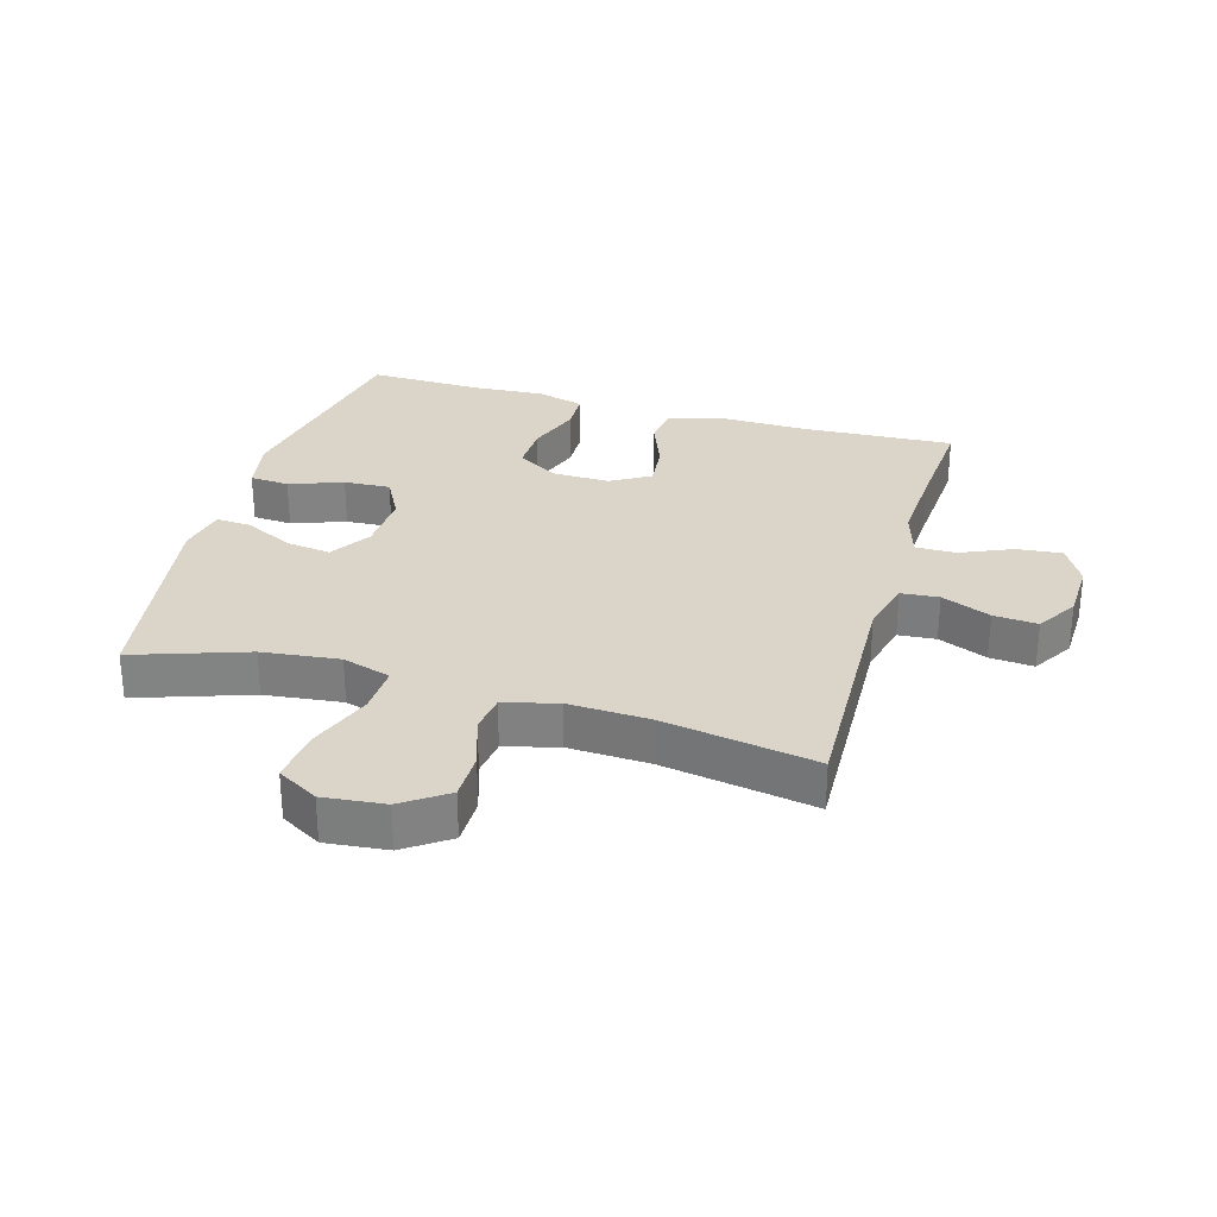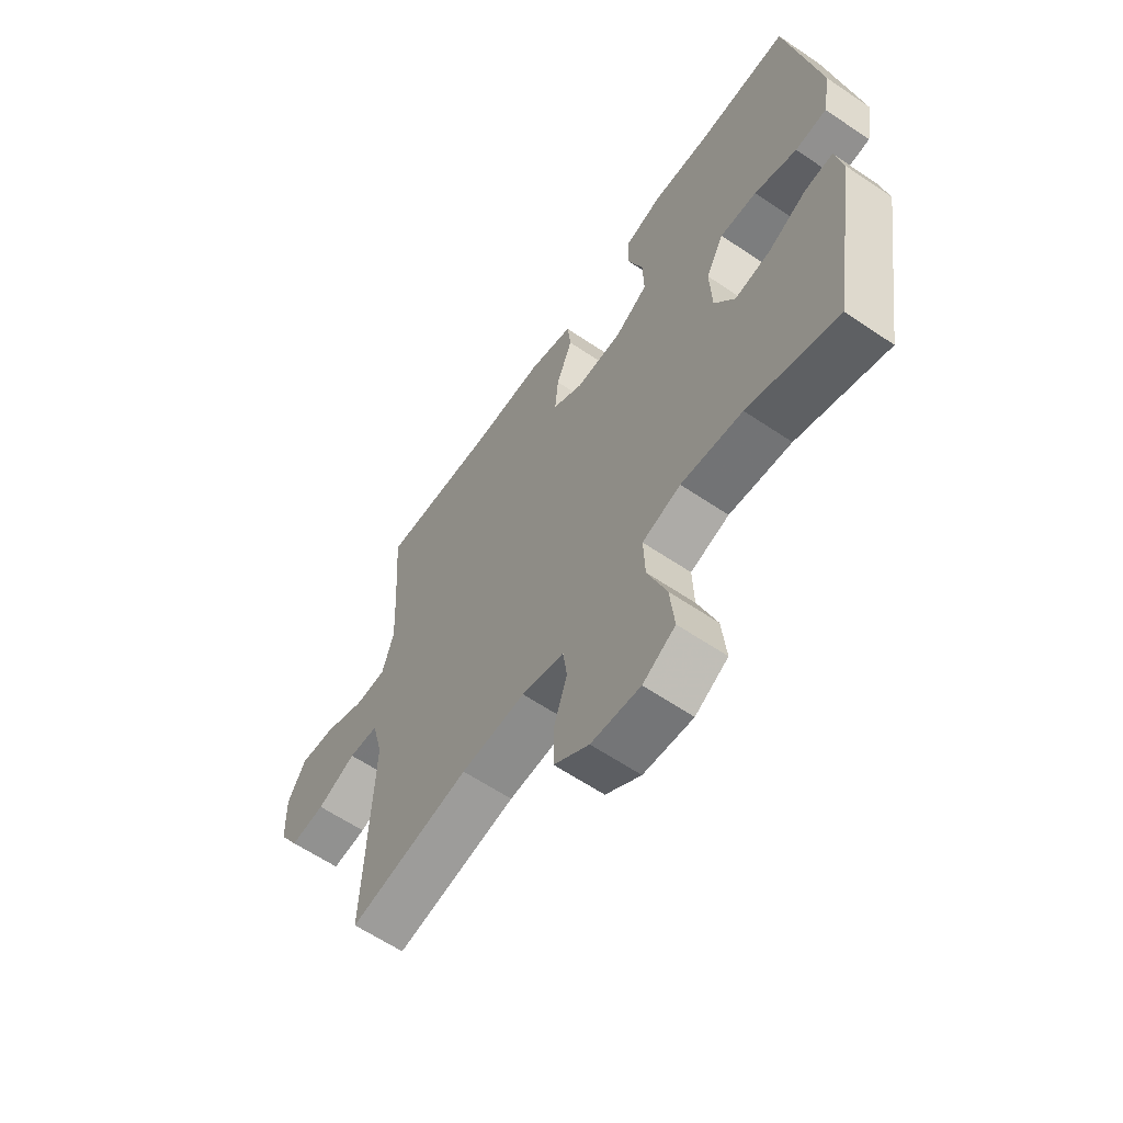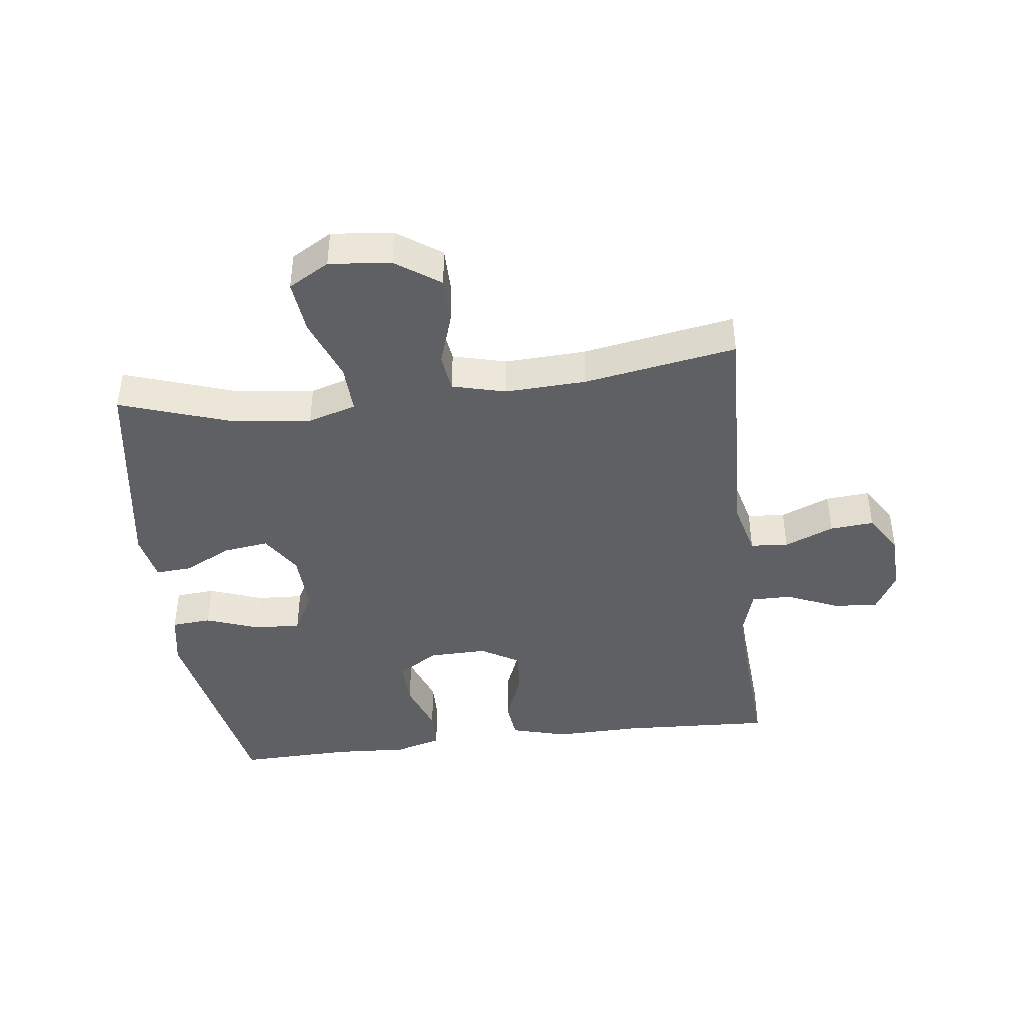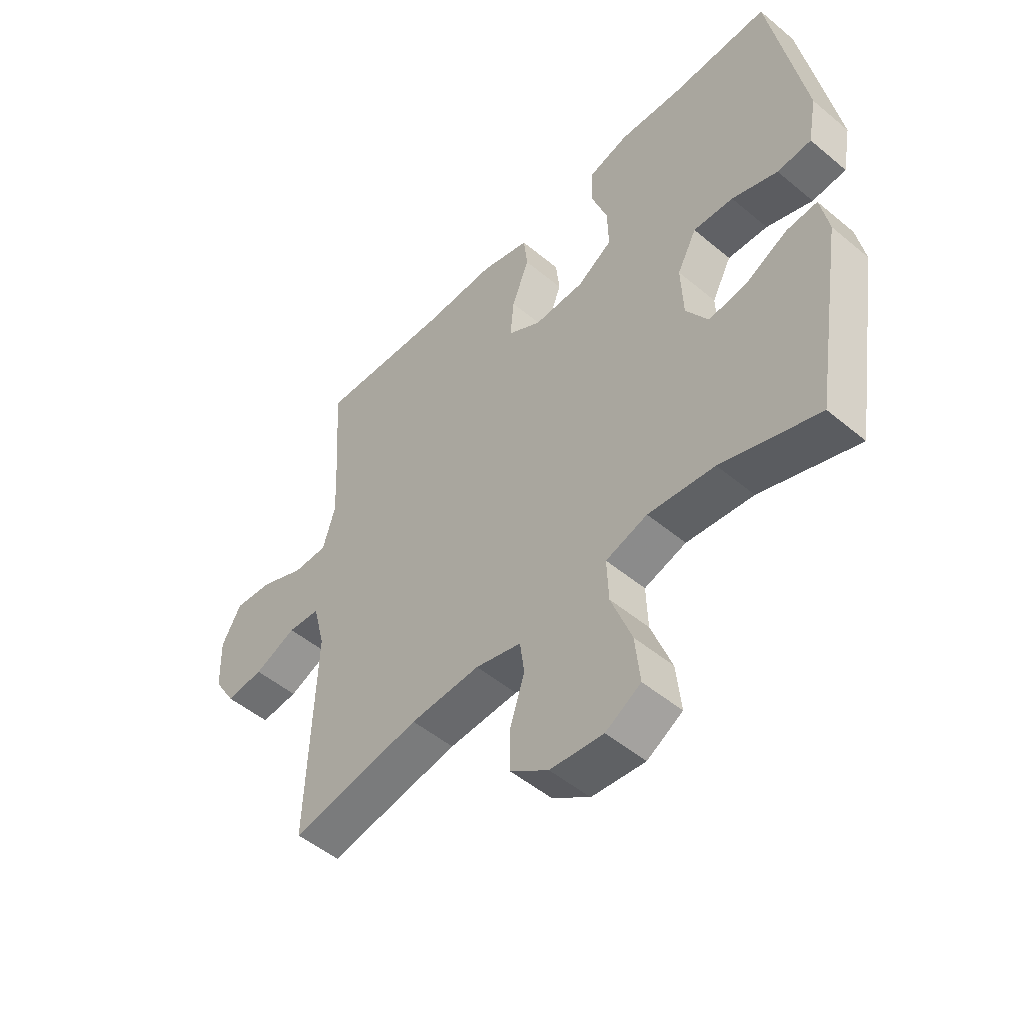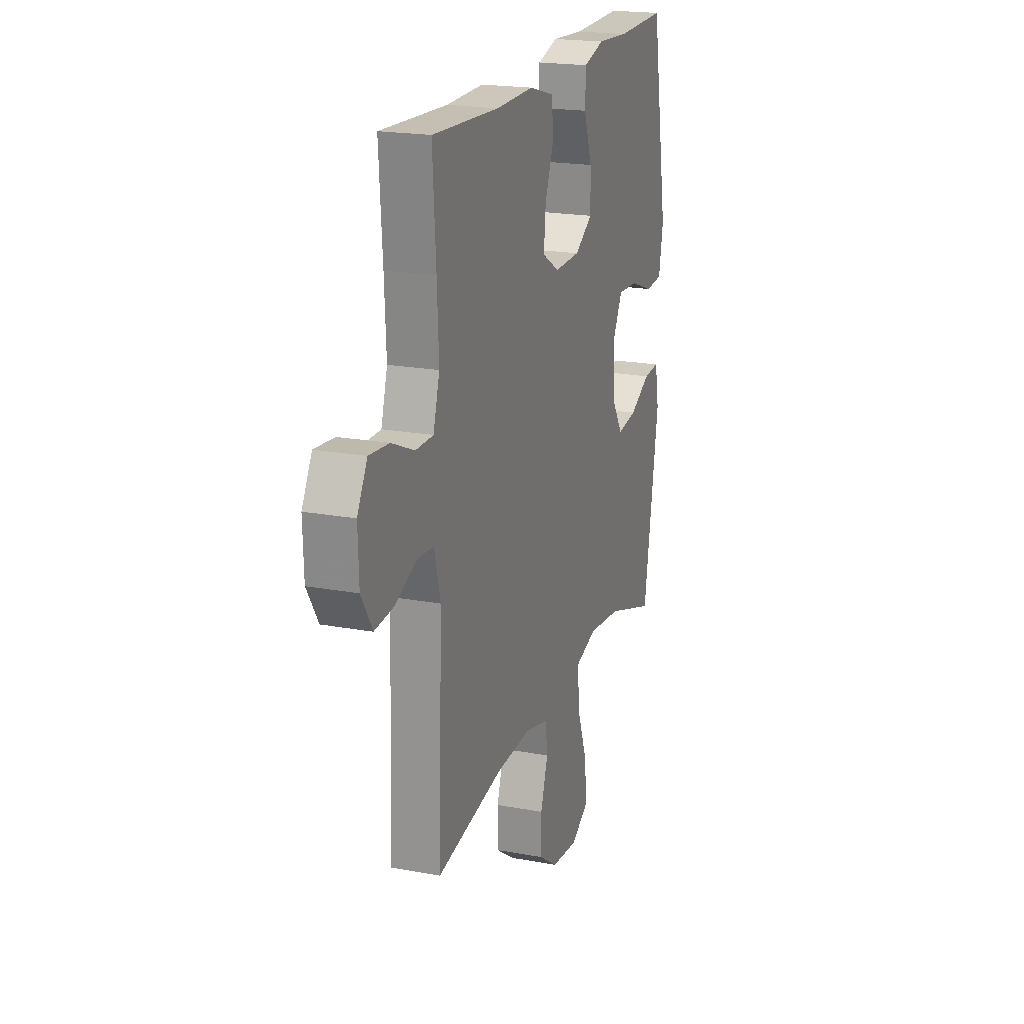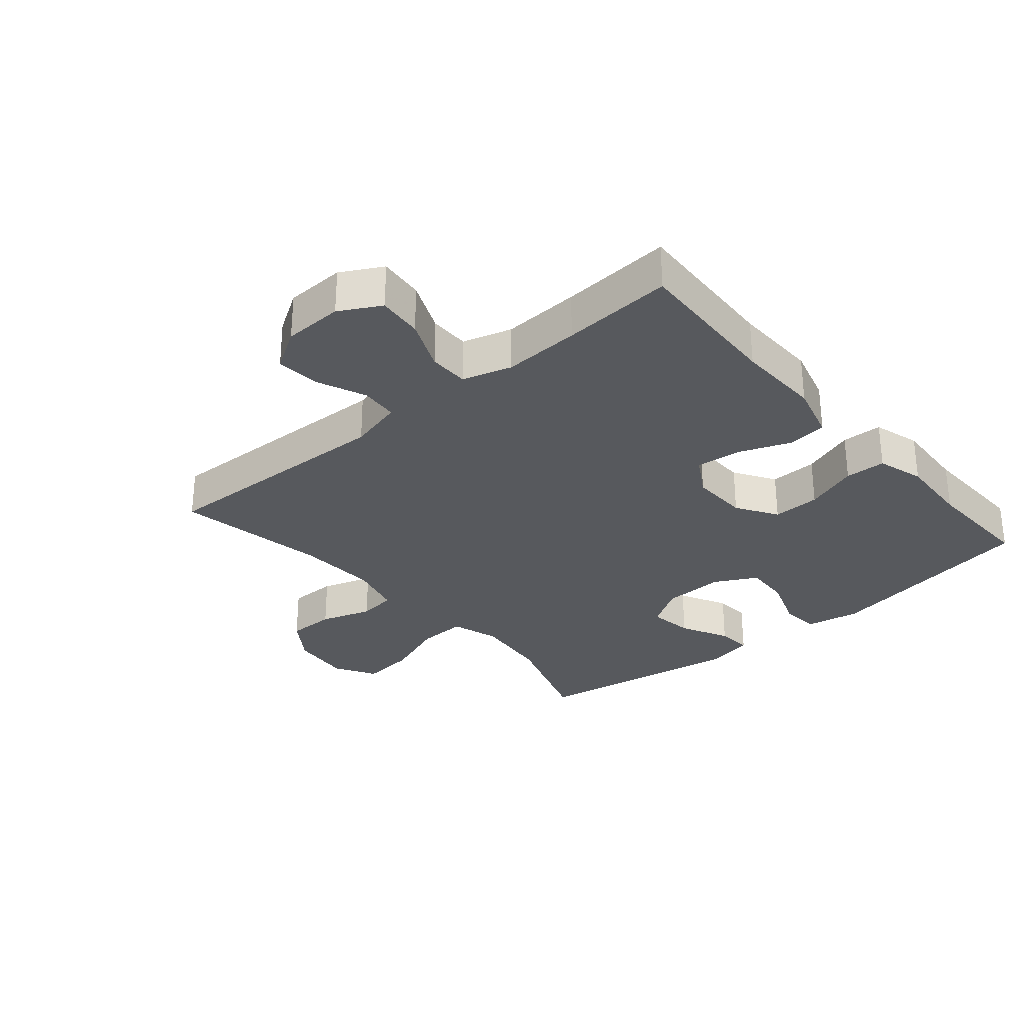
<metadata>
{"format":"obj","ext":"obj","renderer":"f3d","projection":"perspective","resolution":1024,"background":"white","views":[{"elev":29.3,"azim":-163.9,"up":"+Y"},{"elev":-61.7,"azim":55.5,"up":"+Z"},{"elev":-42.1,"azim":-172.9,"up":"+Y"},{"elev":-50.6,"azim":47.7,"up":"+Z"},{"elev":20.2,"azim":-71.2,"up":"+Z"},{"elev":-29.7,"azim":-49.5,"up":"+Y"}]}
</metadata>
<code>
v 0.5 0.07 -0.5
v 0.32 0.07 -0.439
v 0.197 0.07 -0.425
v 0.12 0.07 -0.449
v 0.123 0.07 -0.527
v 0.161 0.07 -0.629
v 0.17 0.07 -0.715
v 0.105 0.07 -0.753
v 0.007 0.07 -0.743
v -0.063 0.07 -0.694
v -0.063 0.07 -0.617
v -0.036 0.07 -0.535
v -0.044 0.07 -0.474
v -0.129 0.07 -0.452
v -0.258 0.07 -0.458
v -0.5 0.07 -0.5
v -0.486 0.07 -0.112
v -0.508 0.07 -0.025
v -0.568 0.07 -0.02
v -0.646 0.07 -0.053
v -0.716 0.07 -0.059
v -0.756 0.07 0.006
v -0.759 0.07 0.101
v -0.723 0.07 0.166
v -0.651 0.07 0.159
v -0.569 0.07 0.123
v -0.505 0.07 0.123
v -0.482 0.07 0.201
v -0.488 0.07 0.324
v -0.5 0.07 0.5
v -0.257 0.07 0.488
v -0.121 0.07 0.491
v -0.031 0.07 0.466
v -0.024 0.07 0.402
v -0.056 0.07 0.32
v -0.063 0.07 0.248
v -0.001 0.07 0.211
v 0.092 0.07 0.213
v 0.157 0.07 0.254
v 0.155 0.07 0.33
v 0.125 0.07 0.415
v 0.127 0.07 0.48
v 0.202 0.07 0.502
v 0.319 0.07 0.495
v 0.5 0.07 0.5
v 0.563 0.07 0.152
v 0.547 0.07 0.065
v 0.484 0.07 0.06
v 0.399 0.07 0.091
v 0.325 0.07 0.095
v 0.289 0.07 0.027
v 0.293 0.07 -0.071
v 0.334 0.07 -0.136
v 0.406 0.07 -0.126
v 0.483 0.07 -0.087
v 0.54 0.07 -0.083
v 0.555 0.07 -0.161
v 0.5 0 -0.5
v 0.32 0 -0.439
v 0.197 0 -0.425
v 0.12 0 -0.449
v 0.123 0 -0.527
v 0.161 0 -0.629
v 0.17 0 -0.715
v 0.105 0 -0.753
v 0.007 0 -0.743
v -0.063 0 -0.694
v -0.063 0 -0.617
v -0.036 0 -0.535
v -0.044 0 -0.474
v -0.129 0 -0.452
v -0.258 0 -0.458
v -0.5 0 -0.5
v -0.486 0 -0.112
v -0.508 0 -0.025
v -0.568 0 -0.02
v -0.646 0 -0.053
v -0.716 0 -0.059
v -0.756 0 0.006
v -0.759 0 0.101
v -0.723 0 0.166
v -0.651 0 0.159
v -0.569 0 0.123
v -0.505 0 0.123
v -0.482 0 0.201
v -0.488 0 0.324
v -0.5 0 0.5
v -0.257 0 0.488
v -0.121 0 0.491
v -0.031 0 0.466
v -0.024 0 0.402
v -0.056 0 0.32
v -0.063 0 0.248
v -0.001 0 0.211
v 0.092 0 0.213
v 0.157 0 0.254
v 0.155 0 0.33
v 0.125 0 0.415
v 0.127 0 0.48
v 0.202 0 0.502
v 0.319 0 0.495
v 0.5 0 0.5
v 0.563 0 0.152
v 0.547 0 0.065
v 0.484 0 0.06
v 0.399 0 0.091
v 0.325 0 0.095
v 0.289 0 0.027
v 0.293 0 -0.071
v 0.334 0 -0.136
v 0.406 0 -0.126
v 0.483 0 -0.087
v 0.54 0 -0.083
v 0.555 0 -0.161
f 57 1 2
f 56 57 2
f 55 56 2
f 54 55 2
f 53 54 2 3
f 52 53 3 4
f 51 52 4
f 47 48 49
f 46 47 49
f 45 46 49
f 44 45 49
f 44 49 50
f 43 44 50
f 42 43 50
f 41 42 50
f 40 41 50
f 39 40 50 51
f 33 34 35
f 32 33 35
f 31 32 35
f 31 35 36
f 30 31 36
f 29 30 36
f 28 29 36 37
f 24 25 26
f 23 24 26
f 22 23 26
f 21 22 26
f 20 21 26
f 19 20 26
f 18 19 26 27
f 27 28 37
f 18 27 37
f 17 18 37
f 10 11 12
f 9 10 12
f 8 9 12
f 7 8 12
f 6 7 12
f 5 6 12
f 4 5 12 13
f 4 13 14
f 51 4 14
f 39 51 14
f 38 39 14
f 17 37 38
f 16 17 38
f 15 16 38
f 14 15 38
f 59 58 114
f 59 114 113
f 59 113 112
f 59 112 111
f 60 59 111 110
f 61 60 110 109
f 61 109 108
f 106 105 104
f 106 104 103
f 106 103 102
f 106 102 101
f 107 106 101
f 107 101 100
f 107 100 99
f 107 99 98
f 107 98 97
f 108 107 97 96
f 92 91 90
f 92 90 89
f 92 89 88
f 93 92 88
f 93 88 87
f 93 87 86
f 94 93 86 85
f 83 82 81
f 83 81 80
f 83 80 79
f 83 79 78
f 83 78 77
f 83 77 76
f 84 83 76 75
f 94 85 84
f 94 84 75
f 94 75 74
f 69 68 67
f 69 67 66
f 69 66 65
f 69 65 64
f 69 64 63
f 69 63 62
f 70 69 62 61
f 71 70 61
f 71 61 108
f 71 108 96
f 71 96 95
f 95 94 74
f 95 74 73
f 95 73 72
f 95 72 71
f 1 58 59 2
f 2 59 60 3
f 3 60 61 4
f 4 61 62 5
f 5 62 63 6
f 6 63 64 7
f 7 64 65 8
f 8 65 66 9
f 9 66 67 10
f 10 67 68 11
f 11 68 69 12
f 12 69 70 13
f 13 70 71 14
f 14 71 72 15
f 15 72 73 16
f 16 73 74 17
f 17 74 75 18
f 18 75 76 19
f 19 76 77 20
f 20 77 78 21
f 21 78 79 22
f 22 79 80 23
f 23 80 81 24
f 24 81 82 25
f 25 82 83 26
f 26 83 84 27
f 27 84 85 28
f 28 85 86 29
f 29 86 87 30
f 30 87 88 31
f 31 88 89 32
f 32 89 90 33
f 33 90 91 34
f 34 91 92 35
f 35 92 93 36
f 36 93 94 37
f 37 94 95 38
f 38 95 96 39
f 39 96 97 40
f 40 97 98 41
f 41 98 99 42
f 42 99 100 43
f 43 100 101 44
f 44 101 102 45
f 45 102 103 46
f 46 103 104 47
f 47 104 105 48
f 48 105 106 49
f 49 106 107 50
f 50 107 108 51
f 51 108 109 52
f 52 109 110 53
f 53 110 111 54
f 54 111 112 55
f 55 112 113 56
f 56 113 114 57
f 57 114 58 1

</code>
